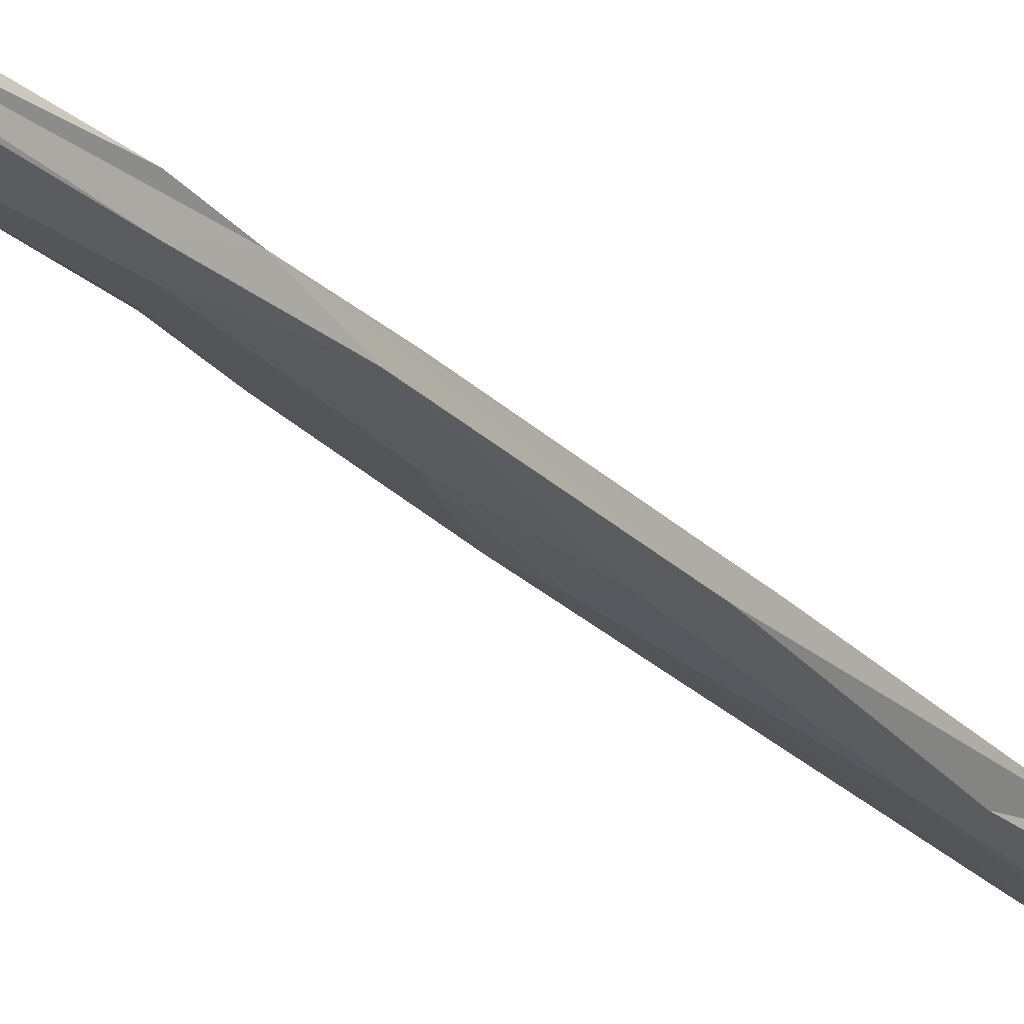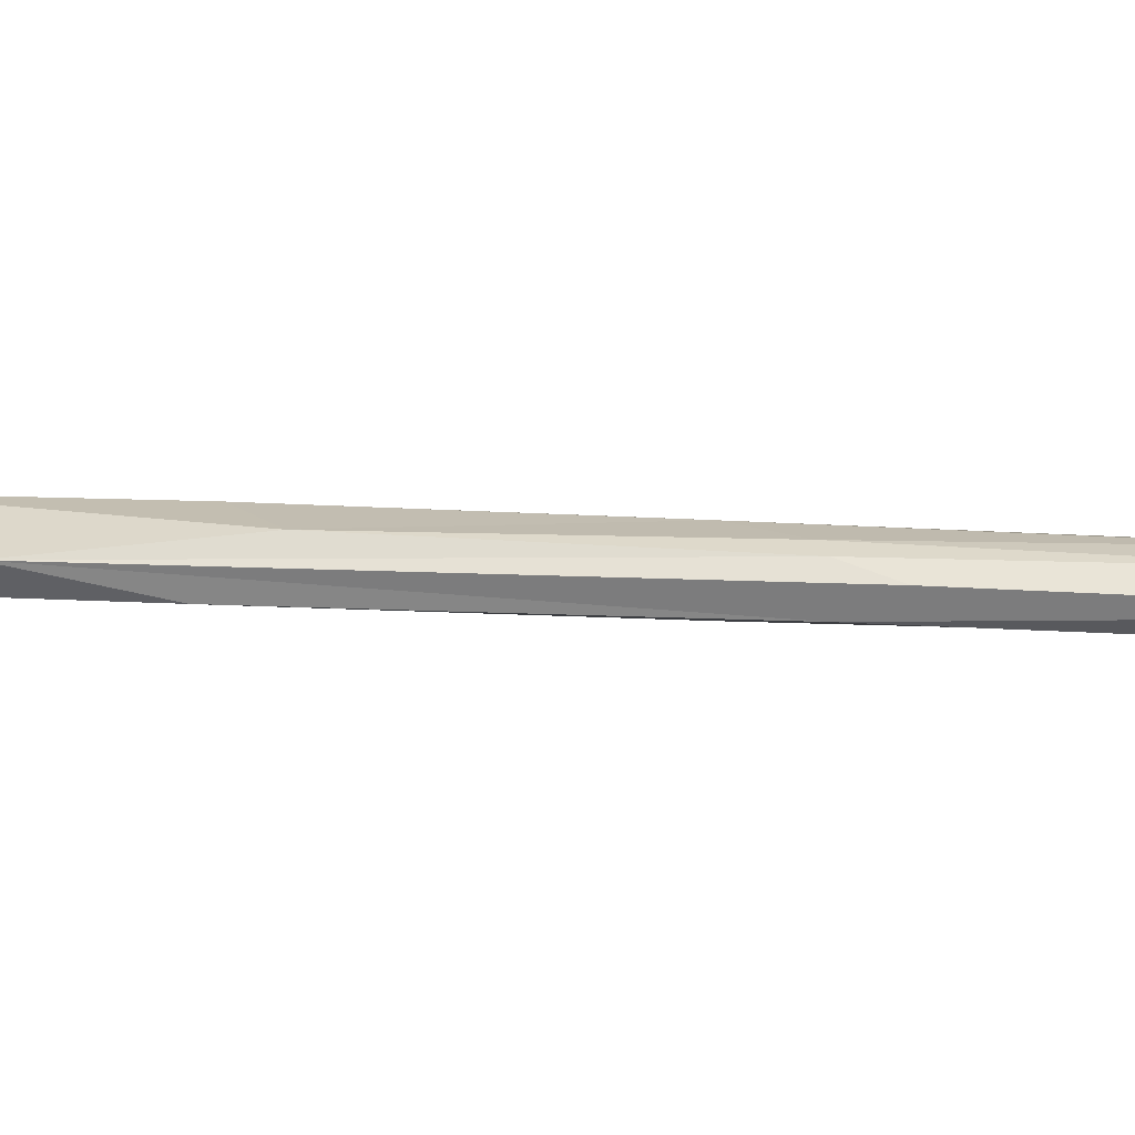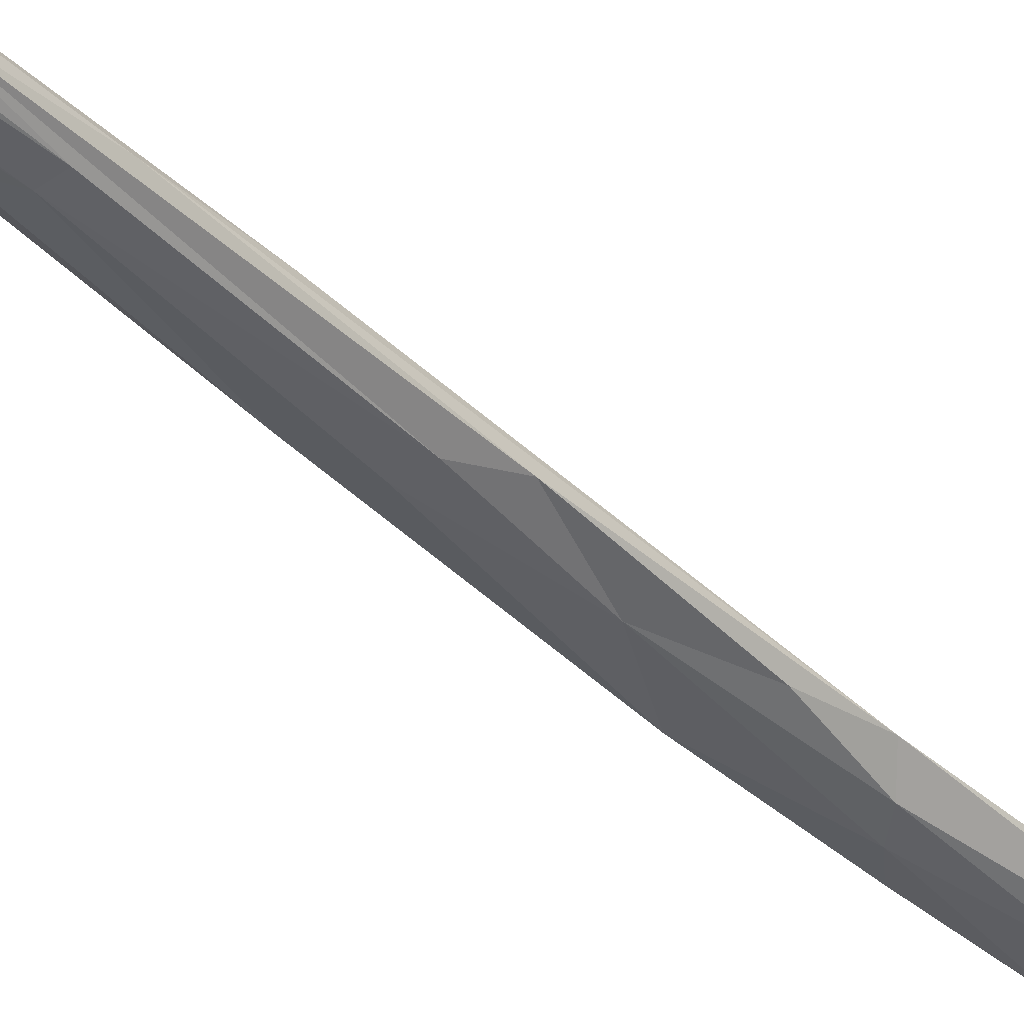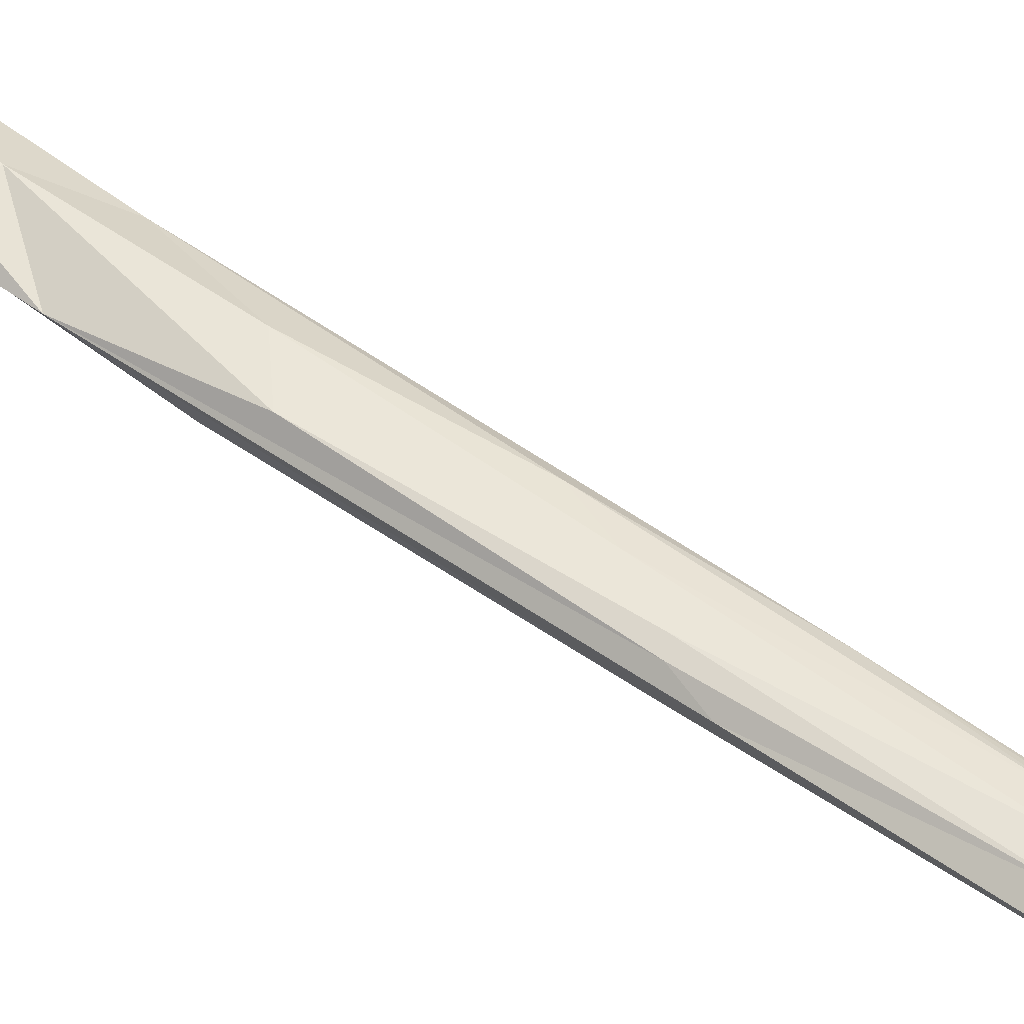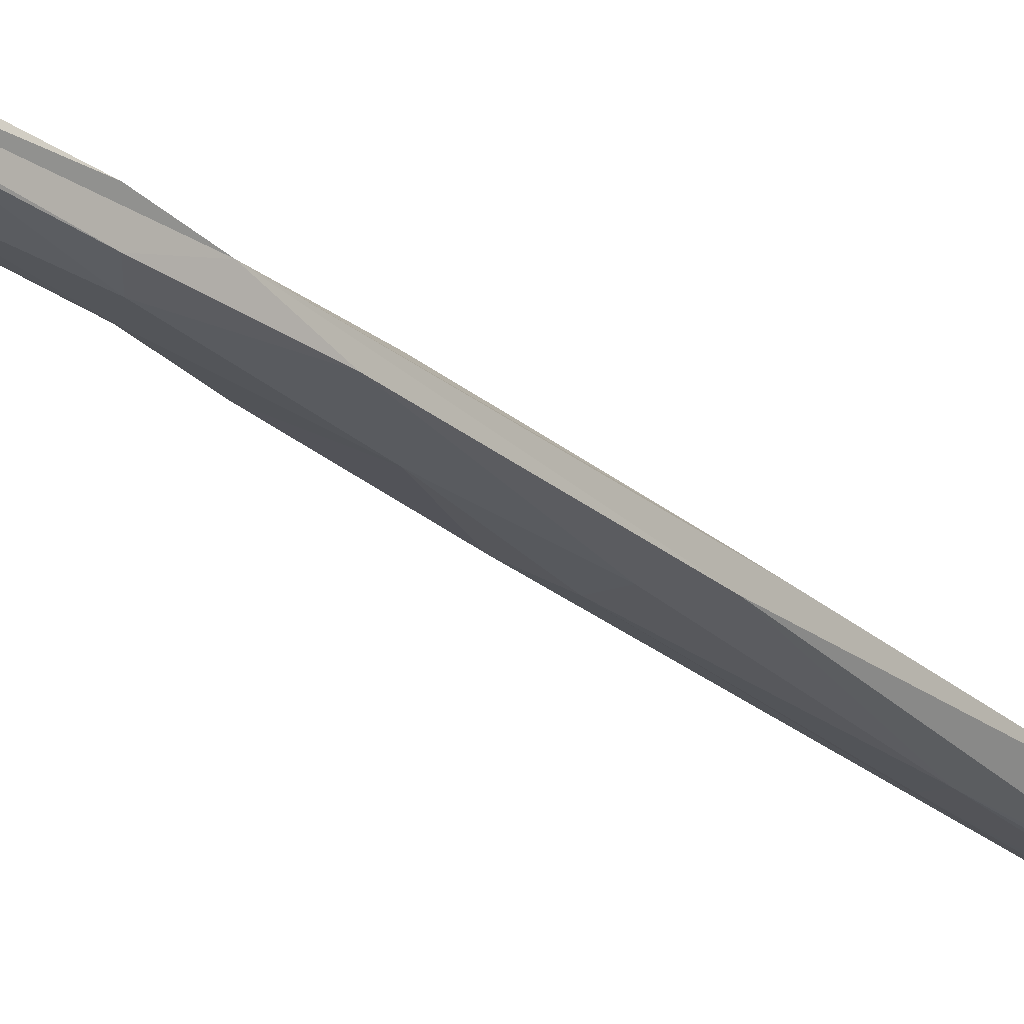
<metadata>
{"format":"obj","ext":"obj","renderer":"f3d","projection":"perspective","resolution":1024,"background":"white","views":[{"elev":-30.7,"azim":37.6,"up":"+Z"},{"elev":14.7,"azim":99.0,"up":"+Z"},{"elev":-42.7,"azim":-137.7,"up":"+Z"},{"elev":53.5,"azim":128.0,"up":"+Z"},{"elev":-30.7,"azim":41.4,"up":"+Z"}]}
</metadata>
<code>
g default
v -0.1349 0.7096 -0.0077
v -0.1127 -1.12 0.007841
v -0.08228 -1.091 0.01219
v -0.1158 -1.116 -0.009047
v -0.08227 -1.091 -0.01216
v -0.05127 -1.066 0.009429
v -0.04328 -1.067 -0.00187
v -0.03062 -1.084 0.003225
v -0.003449 -1.097 0.000772
v 0.07743 -1.029 0.01514
v 0.104 -1.115 -0.008966
v 0.04088 0.7043 -0.008311
v 0.1219 0.7042 0.004426
v 0.09675 0.7335 -0.01919
v 0.0793 0.8119 0.01518
v -0.01231 1.146 0.006949
v -0.02895 1.174 -0.003191
v -0.01938 1.156 -0.007988
v -0.02672 1.175 0.004475
v -0.1089 -0.8658 0.01685
v -0.1024 -0.8212 -0.01566
v -0.04517 -0.8229 -0.04988
v 0.02245 -0.8216 0.04351
v 0.0953 -0.8389 0.005078
v 0.06527 -0.8101 -0.03784
v -0.07428 0.9953 0.01804
v -0.04074 1.066 0.01908
v -0.08661 0.8944 -0.0235
v -0.05936 0.892 -0.03078
v 0.002619 1.021 0.02096
v 0.003257 1.02 -0.02104
v -0.08857 0.8069 0.02803
v -0.004673 0.8802 0.03371
v 0.02099 1.046 -0.001933
v -0.1247 0.7671 0.01178
v -0.1027 0.8345 -0.01863
v -0.05639 0.78 0.03126
v -0.05307 0.7194 -0.02212
v -0.05393 0.718 0.02052
v -0.01513 0.6862 0.01034
v 0.0269 0.7067 -0.01312
v -0.0161 0.6005 0.01223
v -0.02885 0.6622 -0.001534
v -0.01515 0.6861 -0.01033
v -0.001743 0.6776 -0.01451
v 0.003079 0.6608 0.01278
v 0.02253 0.6855 0.0088
v 0.01705 0.6706 -0.007774
v -0.01208 0.396 0.01413
v 0.000966 0.5132 0.01562
v -0.01997 0.4577 0.0111
v -0.02794 0.5456 0.003106
v -0.01611 0.6005 -0.01223
v -0.01072 0.465 -0.01431
v 0.01841 0.5754 0.01275
v 0.02369 0.6536 0.004146
v 0.02556 0.5121 -0.00775
v -0.03093 0.2521 1e-05
v -0.0277 0.3631 -0.006357
v -0.01996 0.4577 -0.0111
v 0.000993 0.5132 -0.01563
v -0.02859 0.1657 0.006468
v 0.01215 0.4335 0.01427
v 0.02144 0.4408 0.01122
v 0.02145 0.4417 -0.01112
v 0.01266 0.5036 -0.01436
v -0.02134 0.2701 0.01133
v -0.01918 0.2718 -0.01188
v -0.002964 0.2742 -0.01482
v 0.01167 0.2983 0.01276
v 0.02358 0.3784 0.003135
v 0.01168 0.2987 -0.01262
v -0.005226 0.2841 0.01518
v -0.007286 0.07665 0.01521
v -0.01462 0.07489 -0.01393
v 0.01159 0.1119 0.01488
v 0.02397 0.1191 -0.009345
v -0.02107 0.03935 0.01158
v -0.02872 0.0385 -0.006792
v -0.004038 -0.03559 -0.01281
v 0.006998 0.07997 -0.01514
v 0.02076 0.1178 0.01187
v 0.02748 0.1457 0.005037
v -0.0286 -0.1618 -0.000376
v -0.0233 -0.1064 -0.009275
v -0.01288 -0.1782 -0.01405
v 0.02077 -0.0619 0.01359
v 0.02706 -0.09298 -0.01126
v -0.008316 -0.08755 0.01467
v -0.007768 -0.2133 0.01275
v -0.01637 -0.2801 0.01367
v -0.03574 -0.4297 0.000122
v -0.01026 -0.3002 -0.01523
v 0.004824 -0.1917 -0.0168
v 0.02063 -0.2106 0.01381
v 0.03222 -0.2232 0.005087
v 0.0309 -0.1627 0.00176
v 0.0209 -0.2109 -0.01375
v -0.03219 -0.3812 0.008644
v -0.03163 -0.3813 -0.0087
v 0.01566 -0.3039 -0.01348
v -0.003735 -0.3283 0.01507
v -0.03559 -0.5224 0.006055
v -0.03561 -0.5223 -0.005826
v -0.01936 -0.4579 -0.01079
v 0.005099 -0.4303 0.01144
v 0.01147 -0.4593 -0.008357
v -0.01376 -0.5474 -0.01197
v -0.005696 -0.514 0.01128
v 0.01684 -0.3878 0.008973
v -0.02874 -0.5233 0.009485
v -0.04496 -0.7238 -0.008452
v -0.02126 -0.6973 -0.01226
v 0.004183 -0.6551 0.01253
v 0.0128 -0.6583 -0.002716
v -0.02403 -0.7098 0.01266
v -0.03754 -0.7644 0.03511
v -0.02195 -0.7348 -0.0203
v 0.02429 -0.7434 0.01136
v 0.02035 -0.7411 -0.01276
v -0.07429 -1.043 0.02034
v -0.05174 -0.9486 0.04458
v -0.04359 -1.056 -0.0121
v -0.063 -1.04 -0.02319
v -0.1288 -1.047 0.006427
v -0.1171 -1.008 -0.01972
v 0.04105 -1.059 -0.004712
v -0.01549 -1.061 -0.01237
v 0.08409 -0.8863 0.02671
v 0.09183 -0.9556 -0.02667
v 0.03664 -1.032 -0.02296
v -0.07427 -0.8502 0.03906
v 0.06897 0.7487 0.02615
v 0.02565 0.7097 0.0155
v -0.107 0.9197 -0.002307
v -0.04121 1.063 -0.01923
v 0.04396 0.949 -0.01177
v 0.02842 0.874 -0.02862
v 0.01204 0.8103 -0.03358
v 0.04553 0.9469 0.01163
v -0.08759 0.7063 0.01106
v 0.000931 0.7286 -0.02585
v -0.01698 0.7497 0.0362
v 0.004017 0.7505 -0.03369
v 0.02133 -0.9913 -0.04003
v -0.0313 -1.057 0.01151
v 0.008739 -1.042 -0.02345
v 0.01747 -1.024 0.02541
v -0.02652 -0.9941 0.03659
v 0.02426 -0.9964 -0.04199
v 0.02378 -0.9728 0.04321
g Mesh
f 135 1 35
f 6 3 2
f 4 5 7
f 7 8 146
f 9 8 128
f 127 10 148
f 134 13 133
f 142 14 12
f 14 13 12
f 19 27 16
f 18 17 34
f 23 117 132
f 117 20 132
f 21 20 117
f 118 22 21
f 24 23 129
f 24 119 23
f 136 28 135
f 29 28 136
f 26 37 33
f 26 32 37
f 136 139 29
f 139 136 138
f 32 35 37
f 35 141 37
f 36 1 135
f 36 38 1
f 39 37 141
f 39 40 134
f 141 40 39
f 38 43 141
f 142 44 38
f 45 44 142
f 45 142 41
f 40 42 46
f 43 42 40
f 44 53 43
f 45 53 44
f 42 49 50
f 42 51 49
f 52 51 42
f 53 60 43
f 54 60 53
f 61 54 53
f 49 73 50
f 51 67 49
f 62 67 51
f 60 68 59
f 54 68 60
f 61 69 54
f 69 68 54
f 63 50 73
f 69 61 66
f 67 78 74
f 67 74 73
f 62 78 67
f 68 75 59
f 58 84 62
f 79 84 58
f 75 80 79
f 62 84 78
f 84 89 78
f 79 85 84
f 80 85 79
f 97 90 95
f 96 97 95
f 98 88 97
f 98 94 88
f 95 90 102
f 90 99 91
f 92 99 90
f 84 100 92
f 86 100 84
f 93 100 86
f 99 111 102
f 103 111 99
f 92 103 99
f 100 104 92
f 100 105 104
f 108 105 107
f 105 108 104
f 92 112 103
f 104 112 92
f 112 21 117
f 112 117 116
f 118 112 113
f 117 119 116
f 149 122 121
f 146 121 6
f 7 146 6
f 2 3 121
f 125 2 121
f 124 5 4
f 124 4 126
f 6 121 3
f 5 123 7
f 5 124 123
f 9 128 127
f 9 127 8
f 128 147 127
f 145 130 11
f 151 23 122
f 129 23 151
f 22 25 130
f 119 114 116
f 115 114 119
f 108 107 115
f 110 106 109
f 106 110 102
f 105 101 107
f 110 95 102
f 96 95 110
f 101 98 107
f 98 97 107
f 93 94 101
f 94 98 101
f 97 87 90
f 94 80 88
f 87 76 74
f 87 82 76
f 97 82 87
f 80 81 88
f 81 77 88
f 76 70 73
f 82 70 76
f 83 70 82
f 69 72 77
f 70 63 73
f 70 64 63
f 71 64 70
f 72 65 71
f 66 65 72
f 69 66 72
f 63 55 50
f 64 55 63
f 71 55 64
f 66 57 65
f 55 46 50
f 55 47 46
f 56 47 55
f 66 48 57
f 61 45 66
f 45 48 66
f 42 50 46
f 45 61 53
f 47 134 46
f 41 12 48
f 45 41 48
f 40 46 134
f 15 133 13
f 139 138 14
f 142 12 41
f 139 14 144
f 14 142 144
f 30 27 33
f 15 30 33
f 140 30 15
f 138 31 137
f 136 31 138
f 26 33 27
f 140 16 30
f 31 18 34
f 31 34 137
f 31 136 18
f 17 135 26
f 29 36 28
f 139 36 29
f 38 144 142
f 36 139 144
f 36 144 38
f 143 37 39
f 39 134 143
f 47 12 134
f 133 143 134
f 133 37 143
f 33 133 15
f 37 133 33
f 25 22 118
f 119 117 23
f 118 120 25
f 118 21 112
f 122 23 132
f 145 126 22
f 126 145 124
f 149 121 148
f 124 145 147
f 123 124 128
f 7 123 128
f 146 8 121
f 121 8 148
f 128 124 147
f 150 131 147
f 149 148 151
f 147 145 150
f 148 8 127
f 148 10 151
f 145 131 150
f 129 151 10
f 145 22 130
f 122 149 151
f 1 141 35
f 1 38 141
f 7 6 2
f 126 4 125
f 4 2 125
f 4 7 2
f 128 8 7
f 131 127 147
f 11 127 131
f 131 145 11
f 11 10 127
f 12 13 134
f 13 14 15
f 14 138 15
f 34 17 19
f 34 16 140
f 34 19 16
f 17 27 19
f 17 26 27
f 136 135 17
f 56 12 47
f 48 12 56
f 71 56 55
f 57 48 56
f 57 56 71
f 65 57 71
f 67 73 49
f 83 71 70
f 72 71 77
f 77 71 83
f 73 74 76
f 81 69 77
f 81 75 69
f 69 75 68
f 78 89 74
f 75 81 80
f 97 83 82
f 87 74 89
f 94 86 80
f 88 77 97
f 77 83 97
f 80 86 85
f 90 87 89
f 90 91 102
f 84 90 89
f 85 86 84
f 94 93 86
f 91 99 102
f 93 101 105
f 107 97 96
f 111 106 102
f 111 109 106
f 107 96 110
f 93 105 100
f 110 109 114
f 115 110 114
f 115 107 110
f 114 109 111
f 116 114 111
f 113 108 115
f 120 113 115
f 118 113 120
f 25 119 24
f 25 120 119
f 120 115 119
f 125 121 122
f 103 116 111
f 112 116 103
f 108 112 104
f 108 113 112
f 84 92 90
f 59 79 58
f 75 79 59
f 52 62 51
f 52 58 62
f 59 58 52
f 43 59 52
f 60 59 43
f 43 52 42
f 43 40 141
f 38 44 43
f 28 36 135
f 18 136 17
f 16 27 30
f 26 35 32
f 135 35 26
f 138 137 15
f 137 34 15
f 15 34 140
f 130 25 24
f 126 125 20
f 11 24 129
f 11 129 10
f 130 24 11
f 21 126 20
f 21 22 126
f 122 132 20
f 20 125 122

</code>
